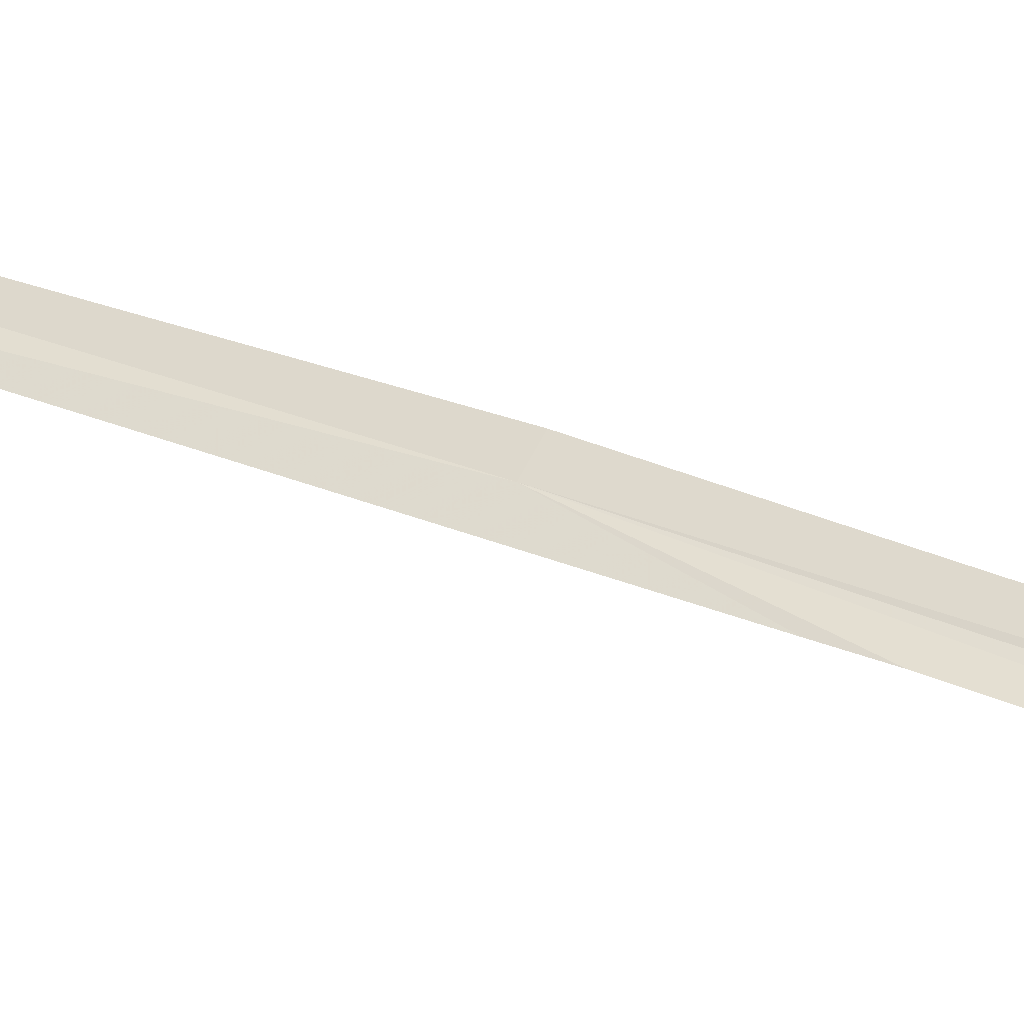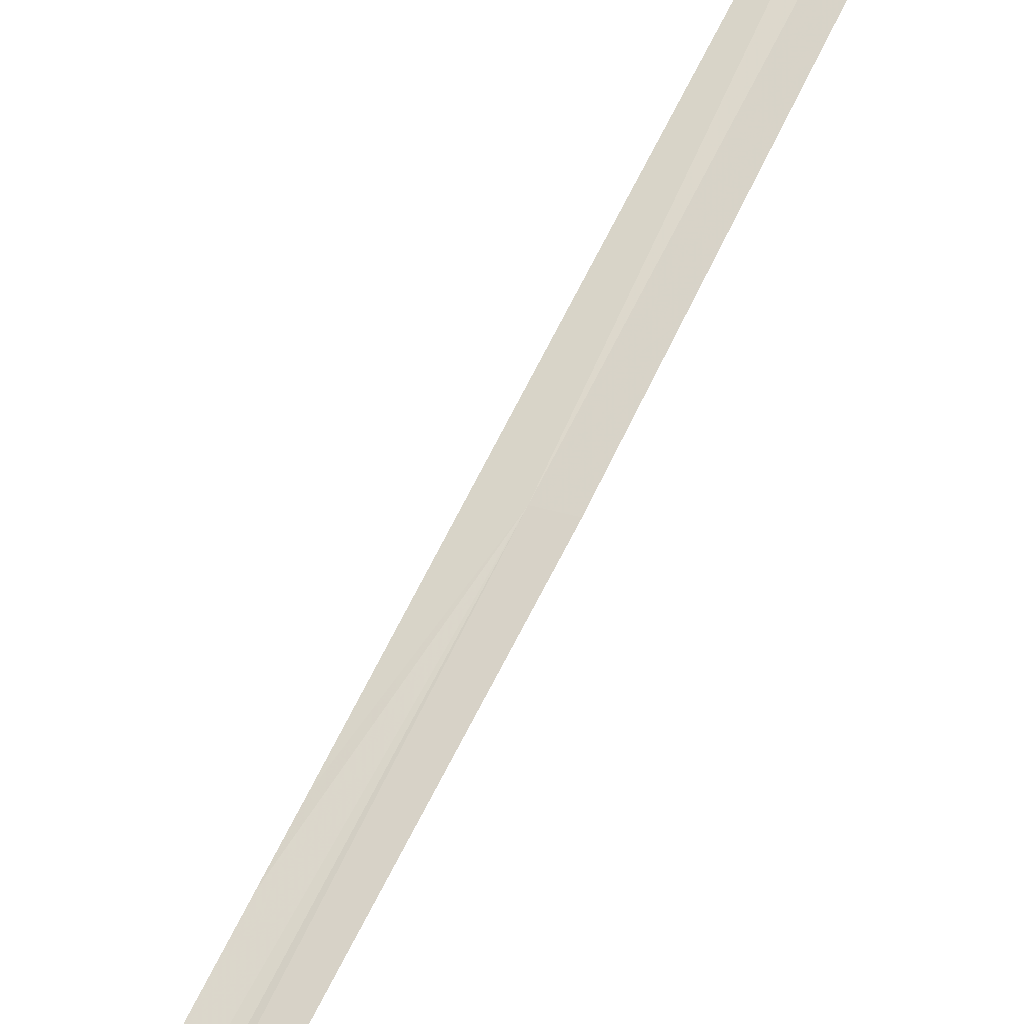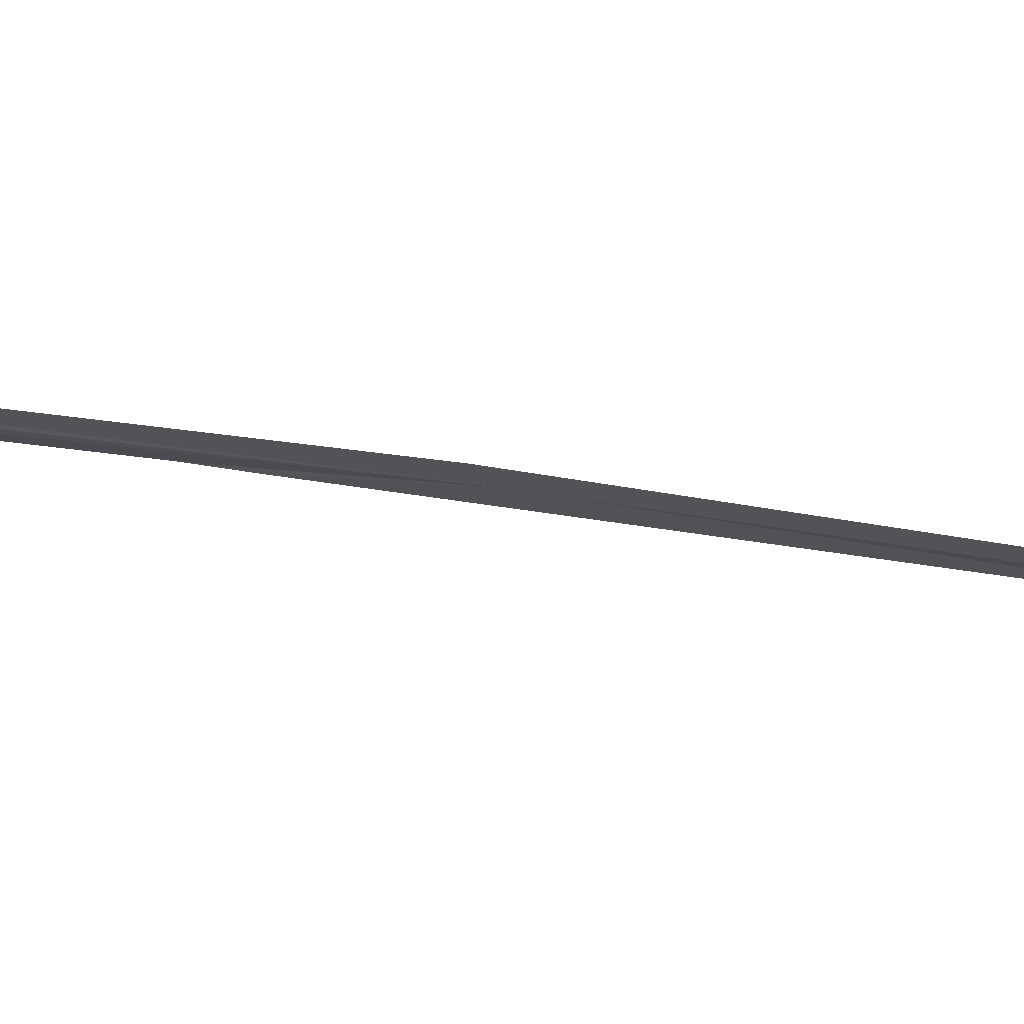
<metadata>
{"format":"obj","ext":"obj","renderer":"f3d","projection":"perspective","resolution":1024,"background":"white","views":[{"elev":34.9,"azim":116.0,"up":"+Y"},{"elev":67.2,"azim":-159.3,"up":"+Y"},{"elev":6.2,"azim":-55.9,"up":"+Y"}]}
</metadata>
<code>
v 16.83 16.81 15.39
v 17.03 16.83 13.79
v 17.1 16.88 12.62
v 16.91 16.81 15.04
v 16.91 16.8 15.13
v 16.79 16.84 15.39
v 16.59 16.69 18.16
v 17.06 16.9 12.62
v 16.79 16.75 16.46
f 1 3 2
f 1 2 4
f 1 4 5
f 1 7 6
f 1 6 8
f 1 8 3
f 1 9 7
f 1 5 9

</code>
